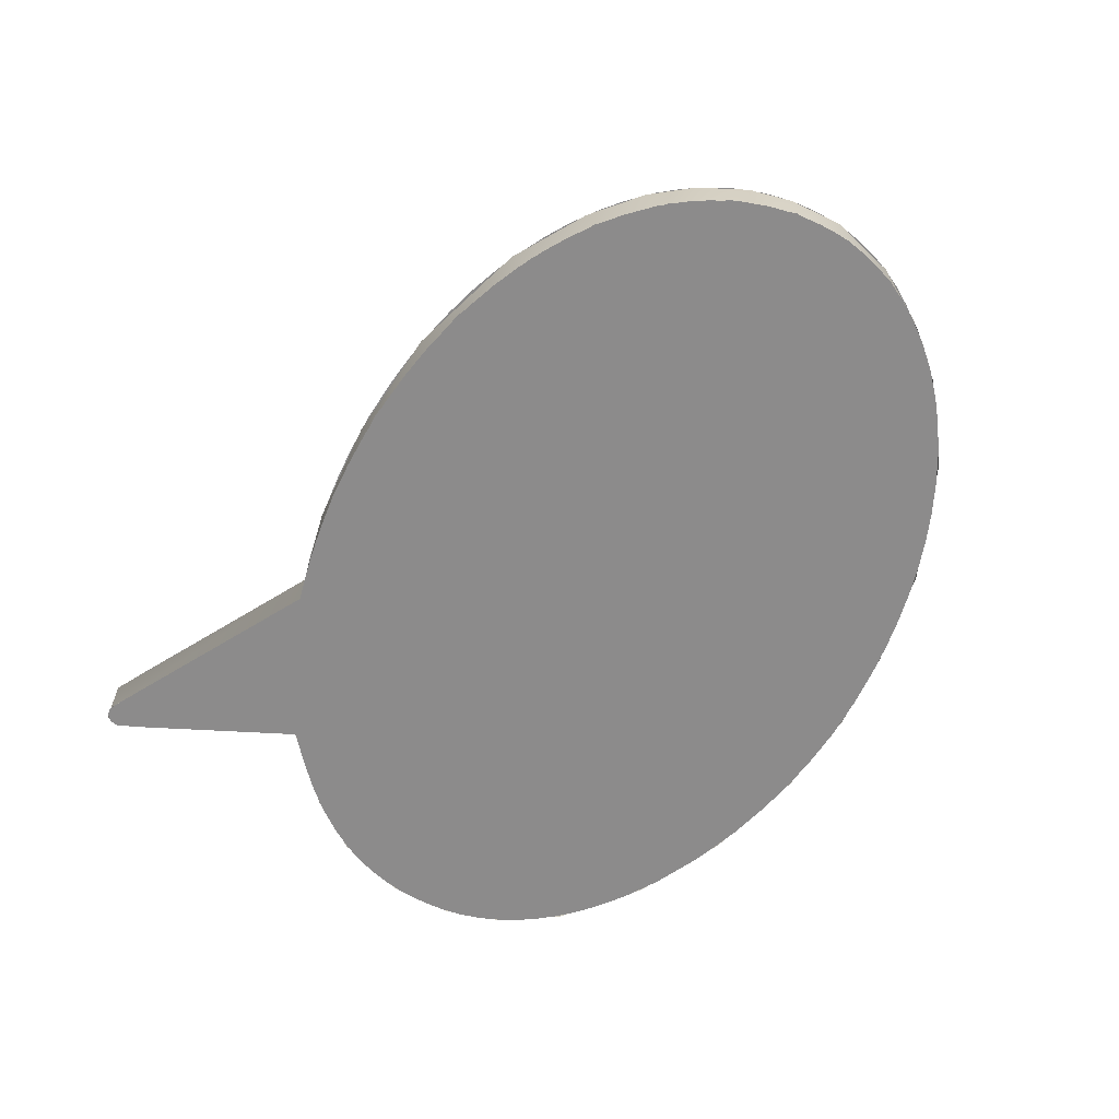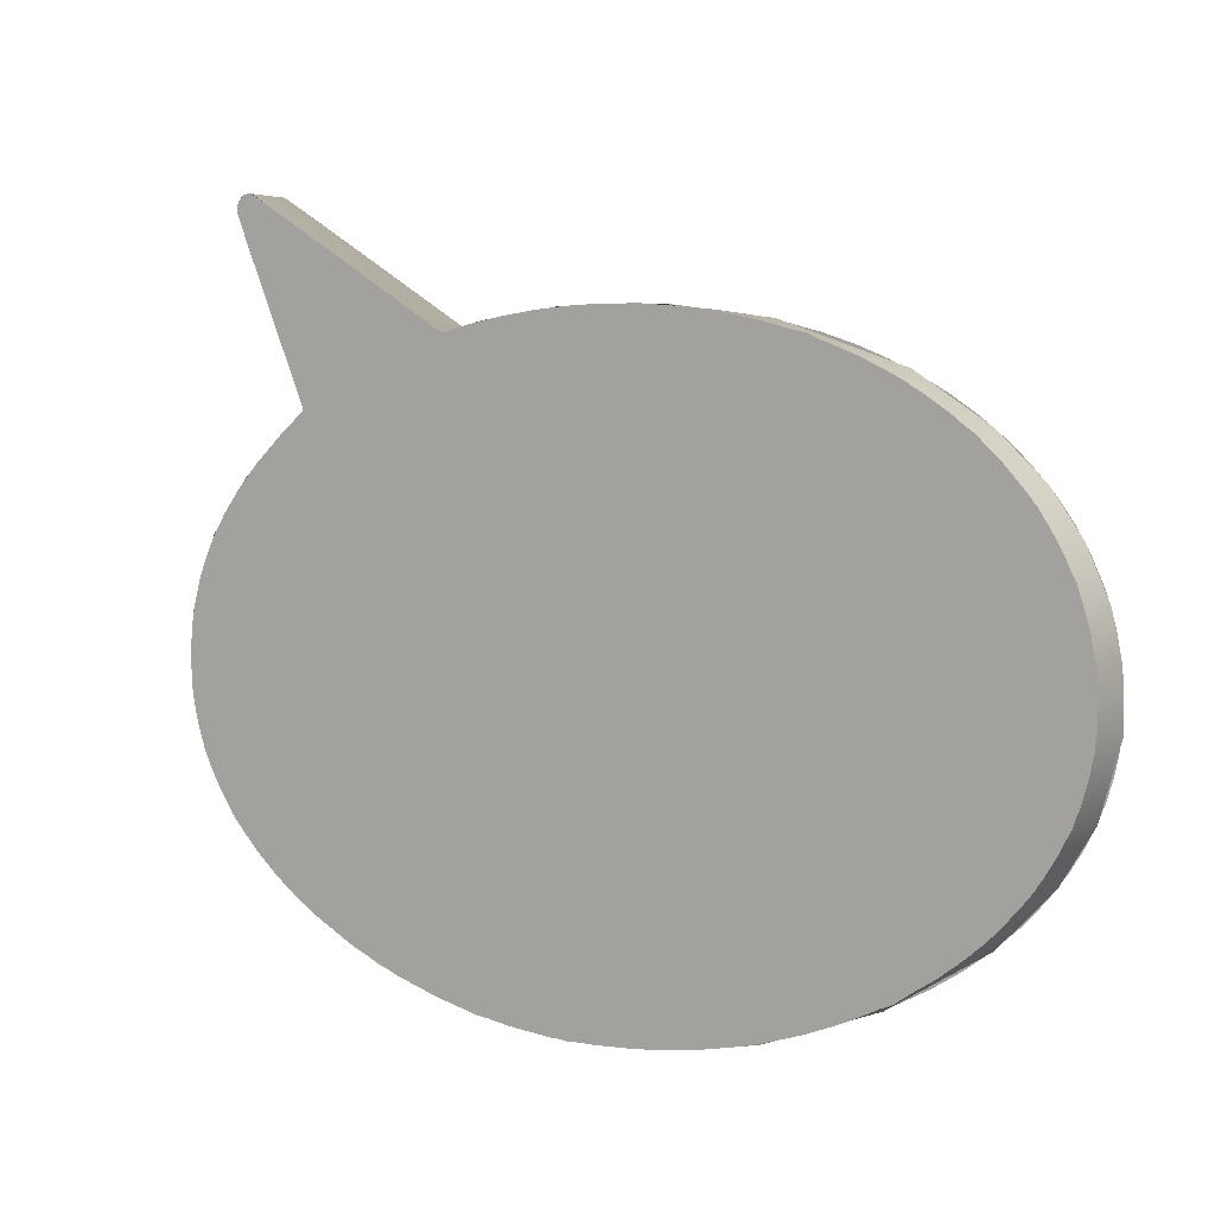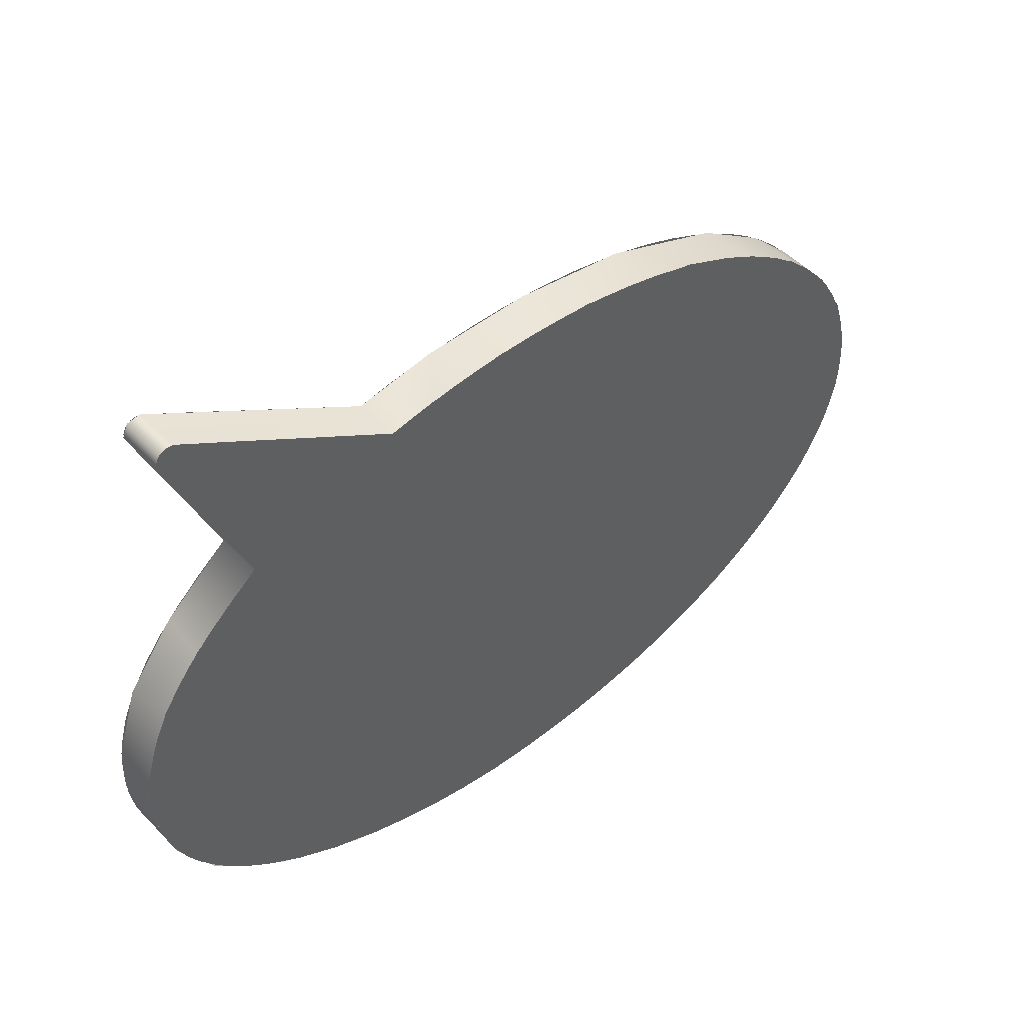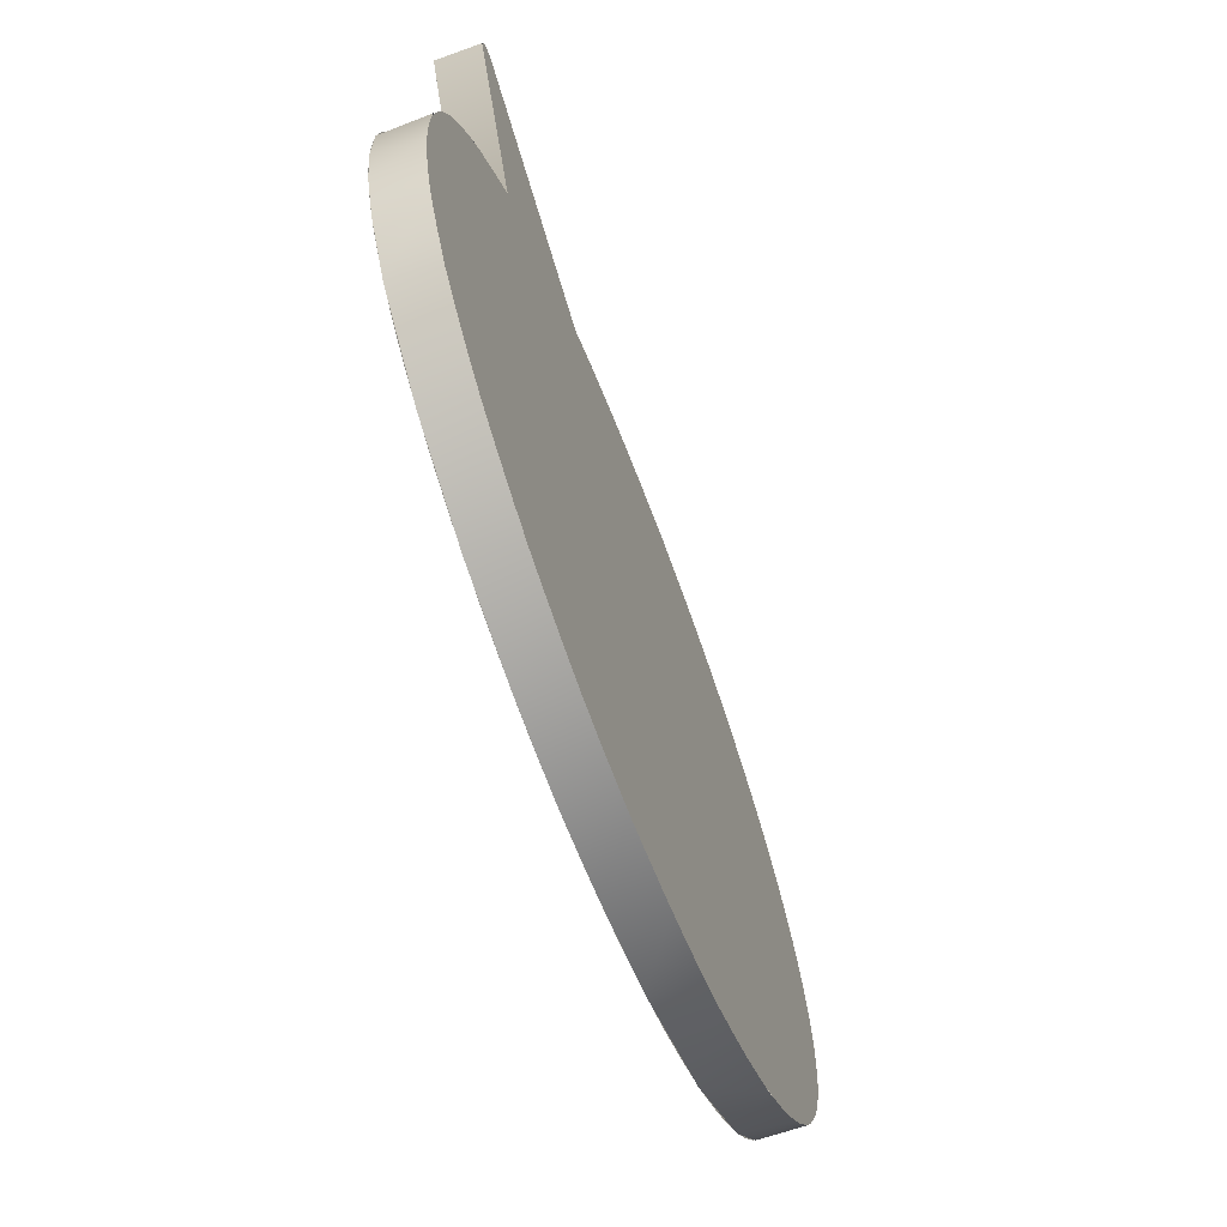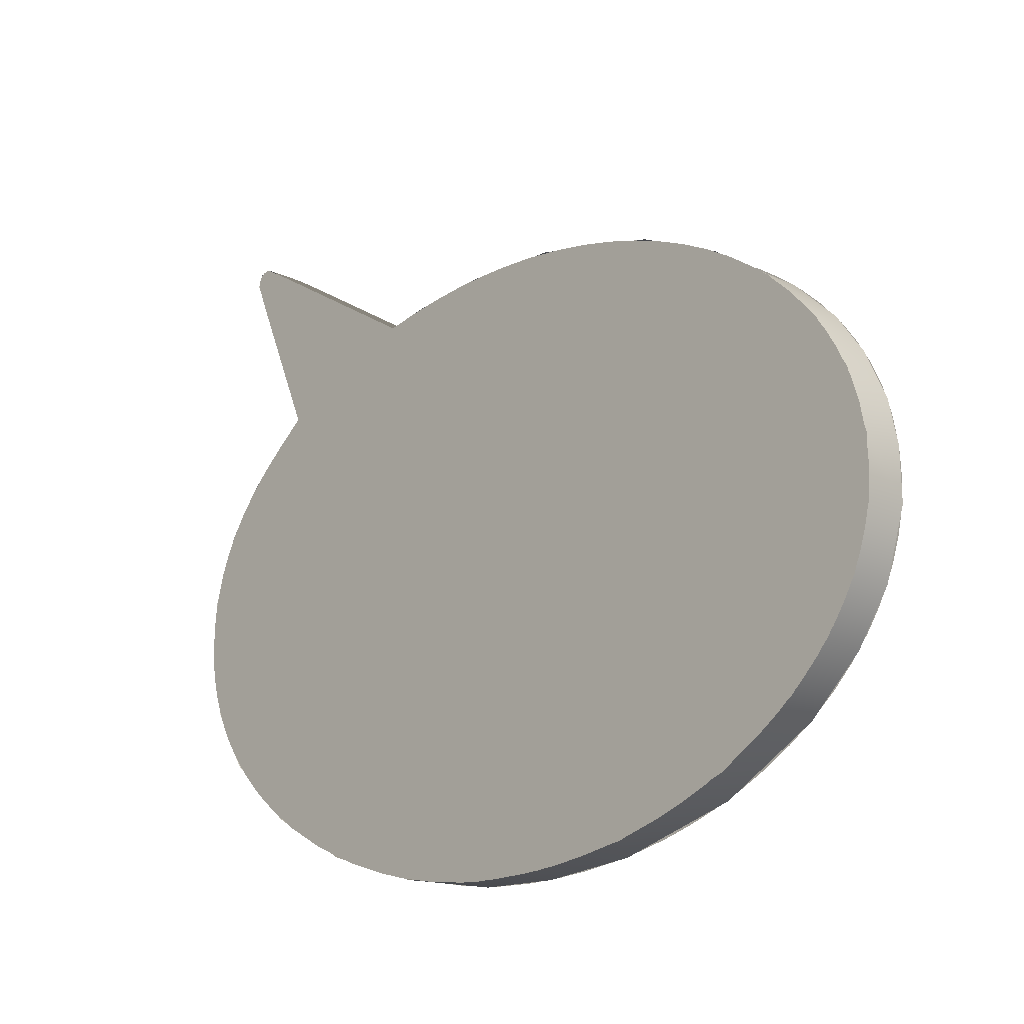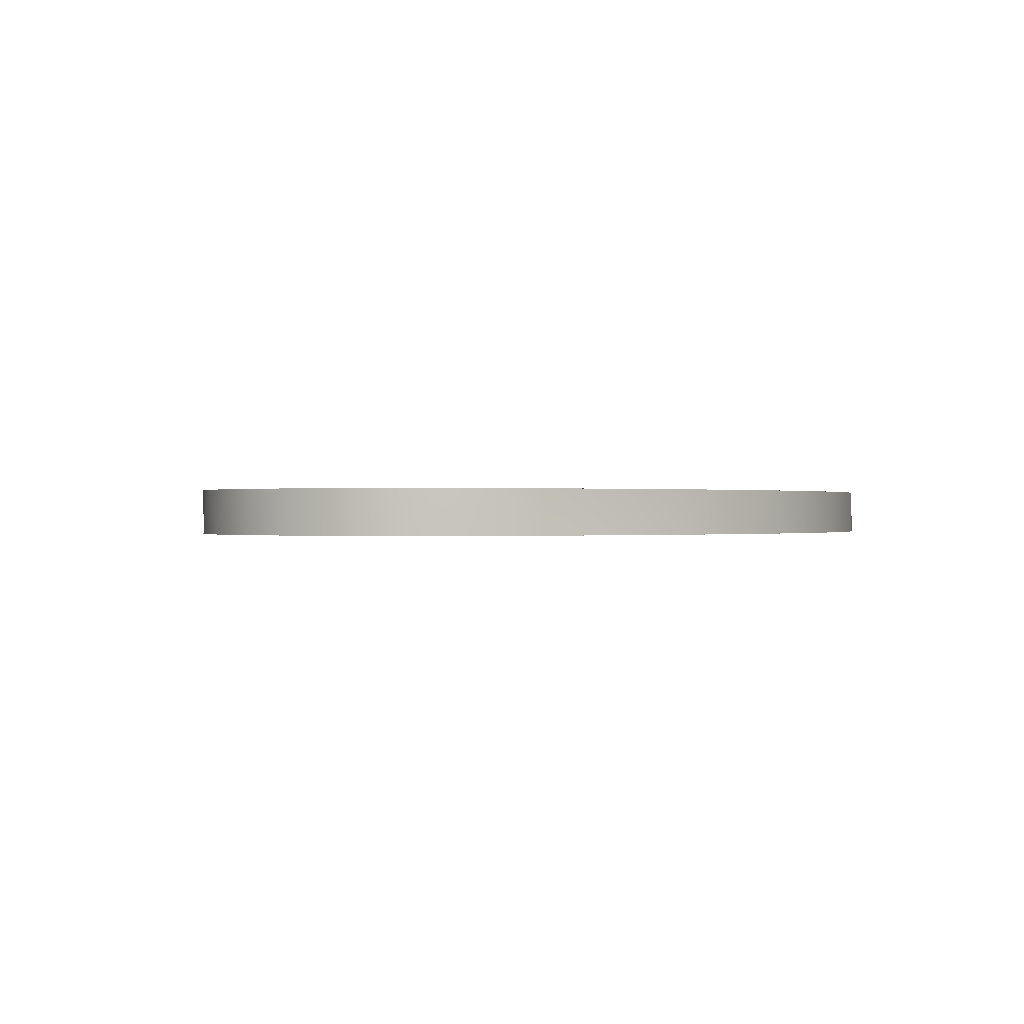
<metadata>
{"format":"obj","ext":"obj","renderer":"f3d","projection":"perspective","resolution":1024,"background":"white","views":[{"elev":-64.0,"azim":63.1,"up":"+Y"},{"elev":2.7,"azim":35.1,"up":"+Z"},{"elev":47.3,"azim":-40.9,"up":"+Z"},{"elev":-61.8,"azim":-69.8,"up":"+Z"},{"elev":-16.6,"azim":46.1,"up":"+Z"},{"elev":0.0,"azim":128.6,"up":"+Y"}]}
</metadata>
<code>
o Curve_Curve.2025
v -0.01447 0.015 -0.1198
v 0.01358 0.015 -0.1196
v 0.000114 0.015 -0.1201
v 0.0253 0.015 -0.1186
v -0.0292 0.015 -0.1182
v 0.03639 0.015 -0.1171
v -0.04246 0.015 -0.1159
v 0.04724 0.015 -0.115
v -0.05422 0.015 -0.113
v 0.05777 0.015 -0.1124
v -0.06893 0.015 -0.1084
v 0.06793 0.015 -0.1093
v 0.07774 0.015 -0.1057
v -0.08571 0.015 -0.1014
v 0.08738 0.015 -0.1014
v 0.09709 0.015 -0.09643
v -0.101 0.015 -0.09328
v 0.1065 0.015 -0.09065
v -0.1111 0.015 -0.08646
v 0.1151 0.015 -0.08438
v -0.1174 0.015 -0.08158
v 0.1229 0.015 -0.07761
v -0.1232 0.015 -0.07647
v -0.1285 0.015 -0.07113
v 0.1298 0.015 -0.07042
v -0.1332 0.015 -0.06559
v 0.1356 0.015 -0.06306
v -0.138 0.015 -0.05903
v 0.1396 0.015 -0.05688
v -0.1415 0.015 -0.05316
v 0.1426 0.015 -0.05152
v -0.1443 0.015 -0.04722
v 0.1456 0.015 -0.04467
v -0.1468 0.015 -0.04054
v 0.1478 0.015 -0.03762
v -0.1488 0.015 -0.03291
v 0.149 0.015 -0.03186
v 0.1498 0.015 -0.02622
v -0.1497 0.015 -0.02689
v -0.15 0.015 -0.02089
v 0.15 0.015 -0.01913
v -0.1498 0.015 -0.01337
v 0.1496 0.015 -0.01105
v -0.1492 0.015 -0.007567
v 0.1478 0.015 -0.001414
v -0.1481 0.015 -0.001911
v -0.1461 0.015 0.005341
v 0.1451 0.015 0.007556
v -0.1436 0.015 0.01147
v -0.1406 0.015 0.01744
v 0.1409 0.015 0.01674
v 0.1368 0.015 0.0238
v -0.1357 0.015 0.02519
v 0.1315 0.015 0.03109
v -0.1296 0.015 0.03279
v 0.1241 0.015 0.03929
v -0.1224 0.015 0.04028
v 0.1172 0.015 0.04563
v -0.113 0.015 0.04848
v 0.1097 0.015 0.05153
v 0.1015 0.015 0.05698
v -0.1046 0.015 0.05514
v -0.1041 0.015 0.05581
v 0.09282 0.015 0.06196
v 0.08355 0.015 0.06645
v 0.07377 0.015 0.07044
v 0.06352 0.015 0.0739
v 0.05284 0.015 0.07683
v 0.04176 0.015 0.07921
v -0.04219 0.015 0.07877
v 0.03033 0.015 0.08102
v -0.0296 0.015 0.08077
v 0.01574 0.015 0.08248
v -0.01868 0.015 0.08199
v -0.008675 0.015 0.08262
v 0.002368 0.015 0.08285
v -0.1266 0.015 0.107
v -0.1124 0.015 0.1131
v -0.1298 0.015 0.1149
v -0.13 0.015 0.1163
v -0.1292 0.015 0.1183
v -0.1241 0.015 0.12
v -0.1273 0.015 0.1198
v -0.1255 0.015 0.1202
v 0.01358 0 -0.1196
v -0.01447 0 -0.1198
v 0.000114 0 -0.1201
v 0.0253 0 -0.1186
v -0.0292 0 -0.1182
v 0.03639 0 -0.1171
v -0.04246 0 -0.1159
v 0.04724 0 -0.115
v -0.05422 0 -0.113
v 0.05777 0 -0.1124
v -0.06893 0 -0.1084
v 0.06793 0 -0.1093
v 0.07774 0 -0.1057
v -0.08571 0 -0.1014
v 0.08738 0 -0.1014
v 0.09709 0 -0.09643
v -0.101 0 -0.09328
v 0.1065 0 -0.09065
v -0.1111 0 -0.08646
v 0.1151 0 -0.08438
v -0.1174 0 -0.08158
v 0.1229 0 -0.07761
v -0.1232 0 -0.07647
v -0.1285 0 -0.07113
v 0.1298 0 -0.07042
v -0.1332 0 -0.06559
v 0.1356 0 -0.06306
v -0.138 0 -0.05903
v 0.1396 0 -0.05688
v -0.1415 0 -0.05316
v 0.1426 0 -0.05152
v -0.1443 0 -0.04722
v 0.1456 0 -0.04467
v -0.1468 0 -0.04054
v 0.1478 0 -0.03762
v -0.1488 0 -0.03291
v 0.149 0 -0.03186
v 0.1498 0 -0.02622
v -0.1497 0 -0.02689
v -0.15 0 -0.02089
v 0.15 0 -0.01913
v -0.1498 0 -0.01337
v 0.1496 0 -0.01105
v -0.1492 0 -0.007567
v 0.1478 0 -0.001414
v -0.1481 0 -0.001911
v -0.1461 -0 0.005341
v 0.1451 -0 0.007556
v -0.1436 -0 0.01147
v -0.1406 -0 0.01744
v 0.1409 -0 0.01674
v 0.1368 -0 0.0238
v -0.1357 -0 0.02519
v 0.1315 -0 0.03109
v -0.1296 -0 0.03279
v 0.1241 -0 0.03929
v -0.1224 -0 0.04028
v 0.1172 -0 0.04563
v -0.113 -0 0.04848
v 0.1097 -0 0.05153
v 0.1015 -0 0.05698
v -0.1046 -0 0.05514
v -0.1041 -0 0.05581
v 0.09282 -0 0.06196
v 0.08355 -0 0.06645
v 0.07377 -0 0.07044
v 0.06352 -0 0.0739
v 0.05284 -0 0.07683
v -0.05216 -0 0.07668
v 0.04176 -0 0.07921
v -0.04219 -0 0.07877
v 0.03033 -0 0.08102
v -0.0296 -0 0.08077
v 0.01574 -0 0.08248
v -0.01868 -0 0.08199
v -0.008675 -0 0.08262
v 0.002368 -0 0.08285
v -0.1266 -0 0.107
v -0.1124 -0 0.1131
v -0.1298 -0 0.1149
v -0.13 -0 0.1163
v -0.1292 -0 0.1183
v -0.1241 -0 0.12
v -0.1273 -0 0.1198
v -0.1255 -0 0.1202
v 0.1168 -0 0.04634
v 0.1144 0.015 0.04807
v 0.09023 0.015 0.06375
v 0.09667 -0 0.05995
v 0.08295 0.015 -0.1039
v 0.0538 0 -0.1138
v 0.04243 0.015 -0.1163
v 0.115 0.015 -0.08489
v 0.09445 0 -0.09842
v 0.1326 0.015 -0.06734
v 0.1199 0 -0.08055
v 0.1433 0.015 -0.05056
v 0.1334 0 -0.06633
v 0.1499 0.015 -0.02831
v 0.1437 0 -0.0497
v 0.1496 0.015 -0.01062
v 0.1498 0 -0.01057
v 0.1465 0.015 0.003913
v 0.1392 0.015 0.01996
v 0.1441 -0 0.01059
v 0.1294 0.015 0.03374
v 0.1338 -0 0.02826
v 0.04933 0.015 0.07805
v 0.0678 -0 0.07295
v 0.01064 0.015 0.0828
v 0.02371 -0 0.08213
v -0.02577 0.015 0.08159
v -0.0107 -0 0.08267
v -0.05218 0.015 0.07668
v -0.03738 -0 0.07969
v -0.1243 0.015 0.1202
v -0.124 -0 0.1201
v -0.1284 0.015 0.1194
v -0.1283 -0 0.1195
v -0.1302 0.015 0.1153
v -0.1041 0.015 0.05568
v -0.1041 -0 0.05571
v -0.1494 0.015 -0.007684
v -0.1491 0 -0.004951
v -0.1419 0.015 0.01606
v -0.15 0.015 -0.02278
v -0.1482 0.015 -0.03624
v -0.1498 0 -0.02759
v -0.1432 0.015 -0.04997
v -0.1445 0 -0.04729
v -0.1331 0.015 -0.0664
v -0.01881 0.015 -0.1196
v -0.04047 0 -0.1165
v -0.04769 0.015 -0.1148
v 0.009645 0.015 -0.1199
v -0.008576 0 -0.1202
v 0.01969 0 -0.1192
v 0.1495 0 -0.03055
v -0.1259 0.015 0.03693
v -0.1269 -0 0.03587
v -0.1301 -0 0.1153
v -0.1401 -0 0.01875
v -0.1324 0 -0.0674
v -0.1093 0.015 -0.0881
v -0.1074 0 -0.08942
v -0.07896 0.015 -0.1047
v -0.07658 0 -0.1057
f 1 2 3
f 1 4 2
f 5 4 1
f 5 6 4
f 7 6 5
f 7 8 6
f 9 8 7
f 9 10 8
f 11 10 9
f 11 12 10
f 11 13 12
f 14 13 11
f 14 15 13
f 14 16 15
f 17 16 14
f 17 18 16
f 19 18 17
f 19 20 18
f 21 20 19
f 21 22 20
f 23 22 21
f 24 22 23
f 24 25 22
f 26 25 24
f 26 27 25
f 28 27 26
f 28 29 27
f 30 29 28
f 30 31 29
f 32 31 30
f 32 33 31
f 34 33 32
f 34 35 33
f 36 35 34
f 36 37 35
f 36 38 37
f 39 38 36
f 40 38 39
f 40 41 38
f 42 41 40
f 42 43 41
f 44 43 42
f 44 45 43
f 46 45 44
f 47 45 46
f 47 48 45
f 49 48 47
f 50 48 49
f 50 51 48
f 50 52 51
f 53 52 50
f 53 54 52
f 55 54 53
f 55 56 54
f 57 56 55
f 57 58 56
f 59 58 57
f 59 60 58
f 59 61 60
f 62 61 59
f 63 61 62
f 63 64 61
f 63 65 64
f 63 66 65
f 63 67 66
f 63 68 67
f 198 68 63
f 198 69 68
f 70 69 198
f 70 71 69
f 72 71 70
f 72 73 71
f 74 73 72
f 75 73 74
f 75 76 73
f 77 198 63
f 77 78 198
f 79 78 77
f 80 78 79
f 81 78 80
f 81 82 78
f 83 82 81
f 84 82 83
f 85 86 87
f 88 86 85
f 88 89 86
f 90 89 88
f 90 91 89
f 92 91 90
f 92 93 91
f 94 93 92
f 94 95 93
f 96 95 94
f 97 95 96
f 97 98 95
f 99 98 97
f 100 98 99
f 100 101 98
f 102 101 100
f 102 103 101
f 104 103 102
f 104 105 103
f 106 105 104
f 106 107 105
f 106 108 107
f 109 108 106
f 109 110 108
f 111 110 109
f 111 112 110
f 113 112 111
f 113 114 112
f 115 114 113
f 115 116 114
f 117 116 115
f 117 118 116
f 119 118 117
f 119 120 118
f 121 120 119
f 122 120 121
f 122 123 120
f 122 124 123
f 125 124 122
f 125 126 124
f 127 126 125
f 127 128 126
f 129 128 127
f 129 130 128
f 129 131 130
f 132 131 129
f 132 133 131
f 132 134 133
f 135 134 132
f 136 134 135
f 136 137 134
f 138 137 136
f 138 139 137
f 140 139 138
f 140 141 139
f 142 141 140
f 142 143 141
f 144 143 142
f 145 143 144
f 145 146 143
f 145 147 146
f 148 147 145
f 149 147 148
f 150 147 149
f 151 147 150
f 152 147 151
f 152 153 147
f 154 153 152
f 154 155 153
f 156 155 154
f 156 157 155
f 158 157 156
f 158 159 157
f 158 160 159
f 161 160 158
f 153 162 147
f 163 162 153
f 163 164 162
f 163 165 164
f 163 166 165
f 167 166 163
f 167 168 166
f 167 169 168
f 170 171 172 173
f 174 175 176
f 177 178 174
f 179 180 177
f 181 182 179
f 183 184 181
f 185 186 183
f 187 186 185
f 188 189 187
f 190 191 188
f 171 170 190
f 192 193 172
f 194 195 192
f 196 197 194
f 198 199 196
f 200 201 198
f 202 203 200
f 204 203 202
f 205 206 204
f 207 208 209
f 210 208 207
f 211 212 210
f 213 214 211
f 215 214 213
f 216 217 218
f 219 220 216
f 176 221 219
f 174 178 175
f 177 180 178
f 179 182 180
f 181 184 182
f 183 222 184
f 183 186 222
f 187 189 186
f 188 191 189
f 190 170 191
f 206 205 223 224
f 172 193 173
f 192 195 193
f 194 197 195
f 196 199 197
f 198 153 199
f 198 201 153
f 200 203 201
f 204 225 203
f 204 206 225
f 224 223 209 226
f 227 215 228 229
f 209 208 226
f 210 212 208
f 211 214 212
f 215 227 214
f 229 228 230 231
f 231 230 218 217
f 216 220 217
f 219 221 220
f 176 175 221

</code>
